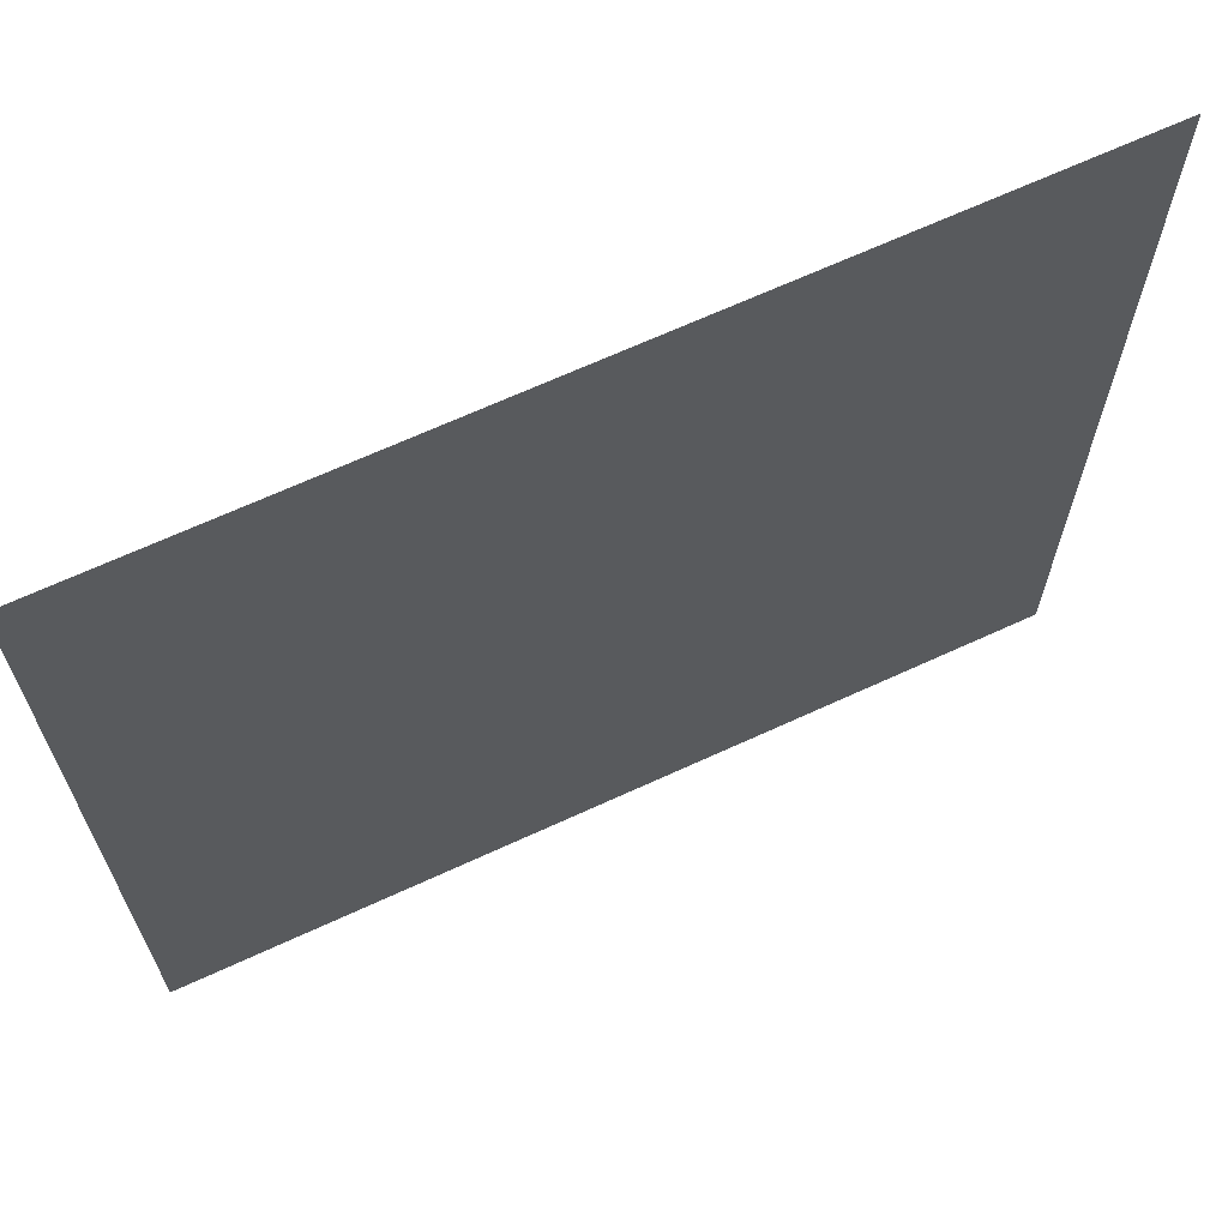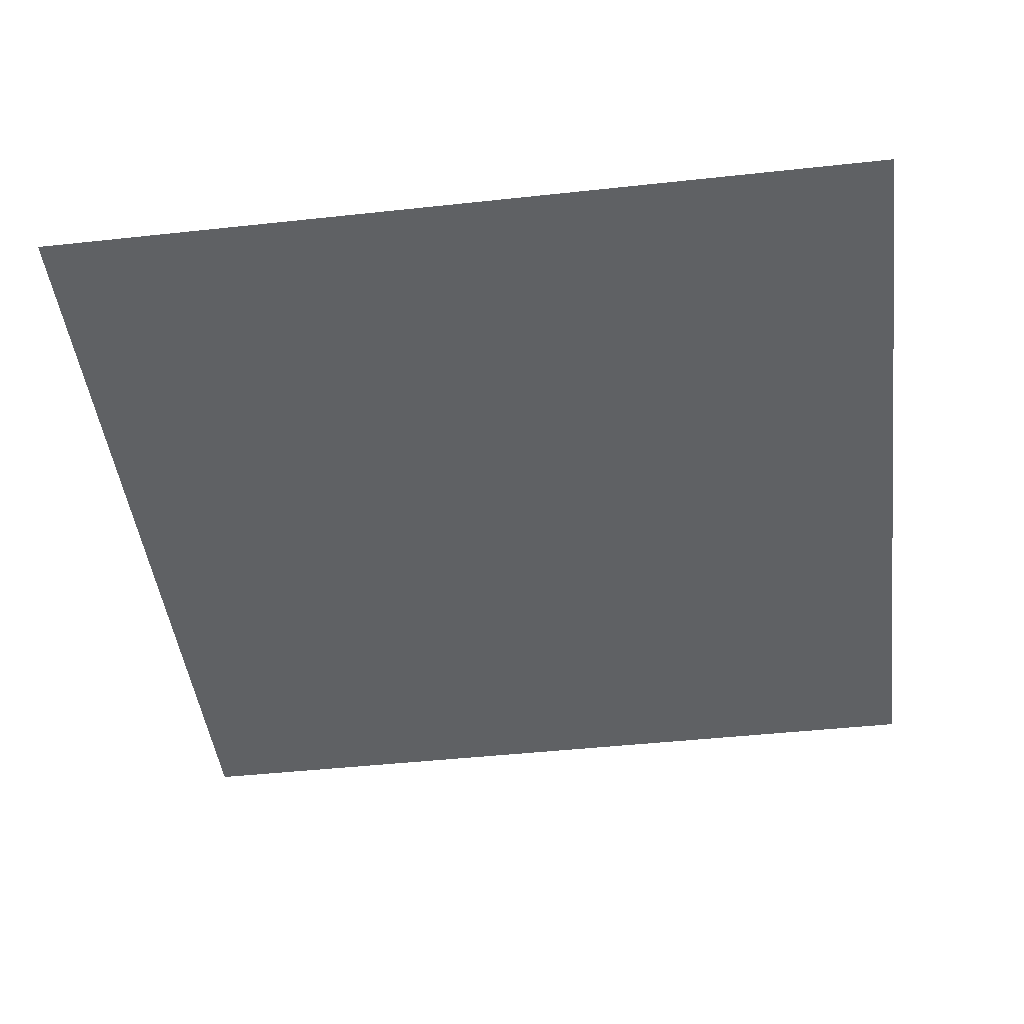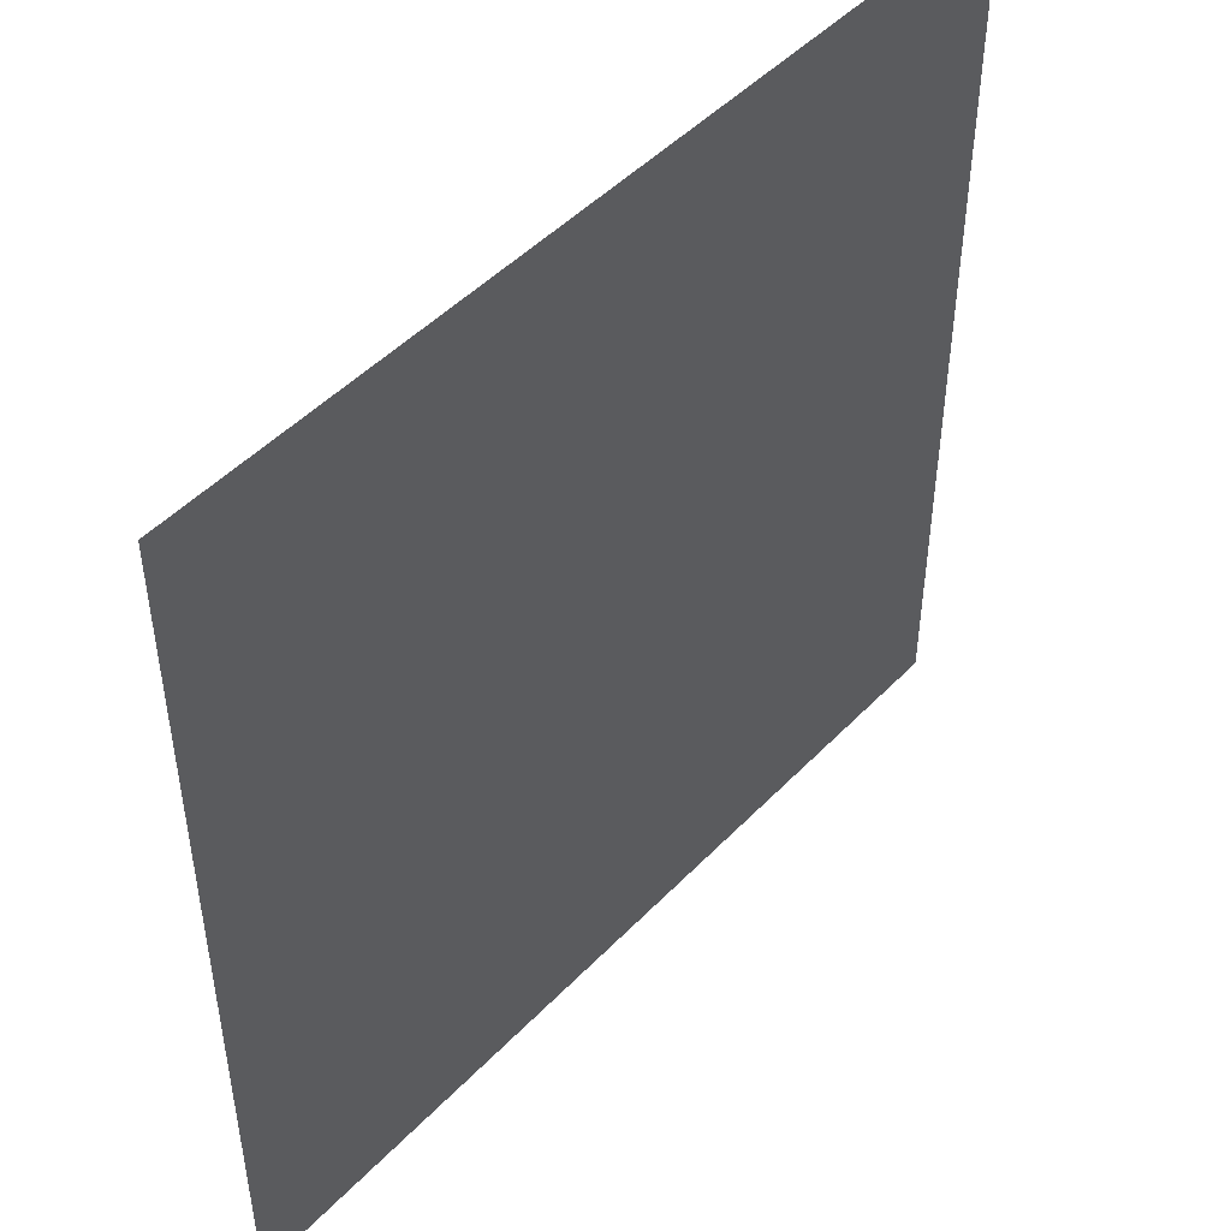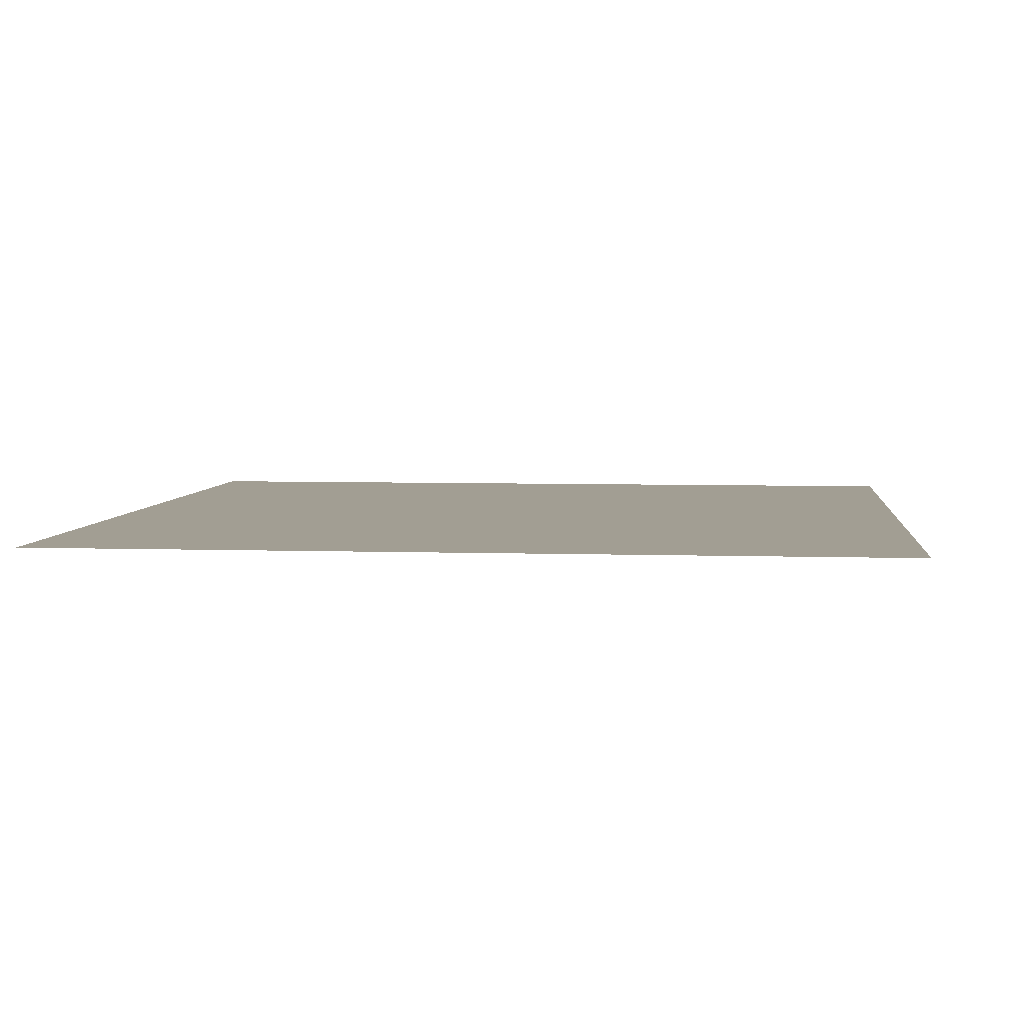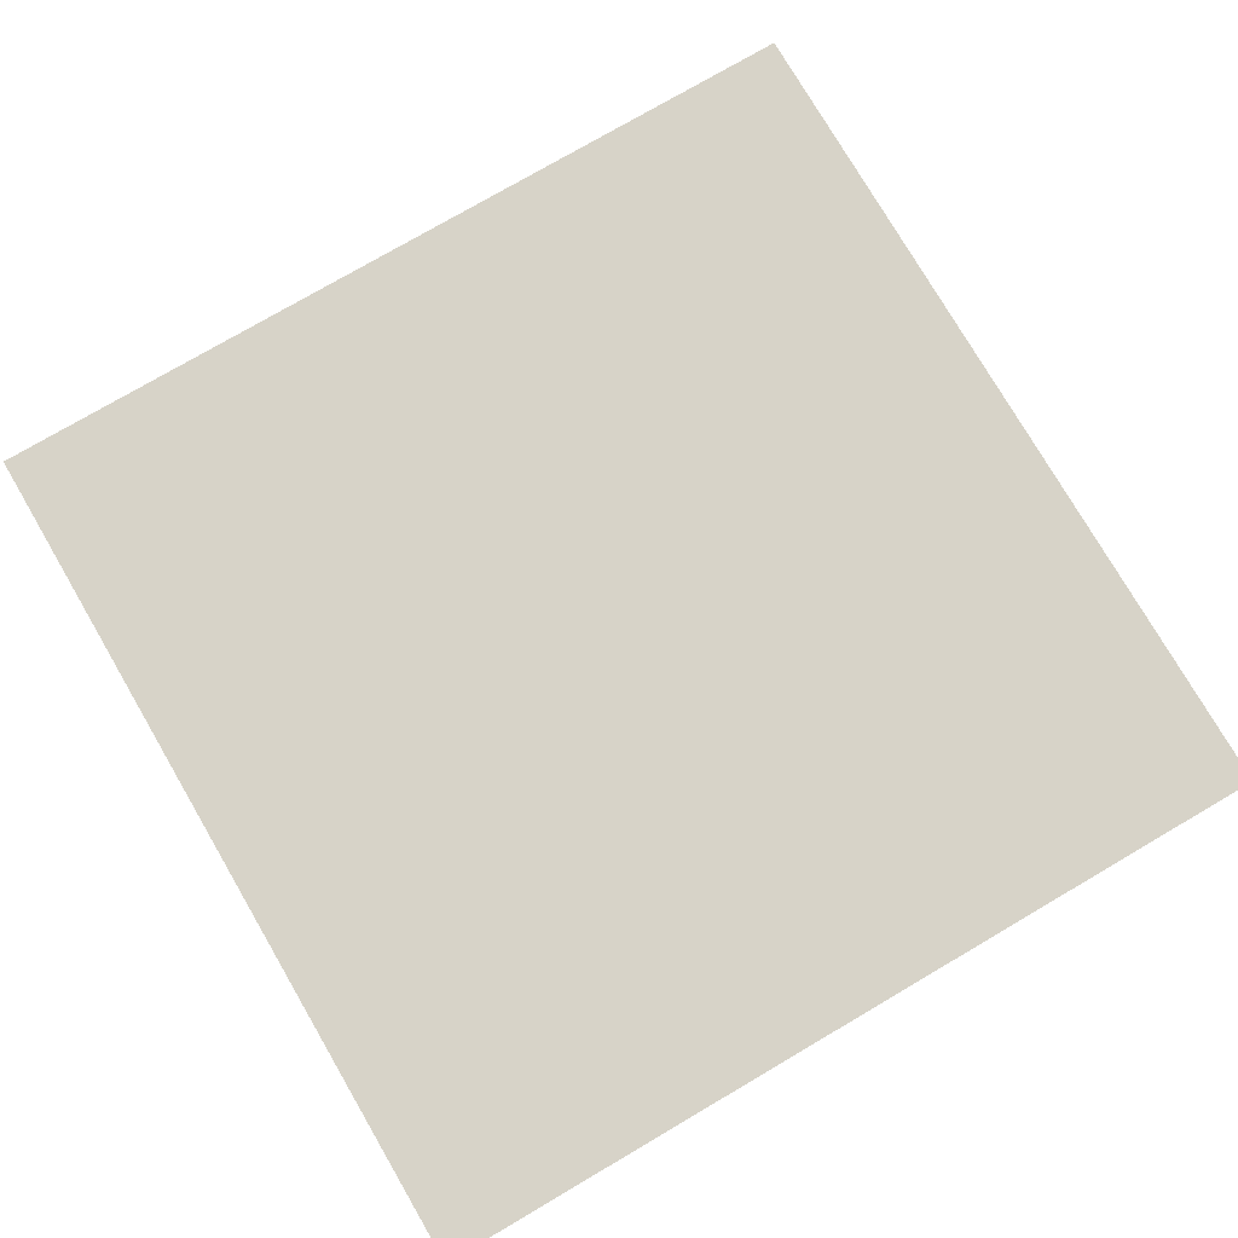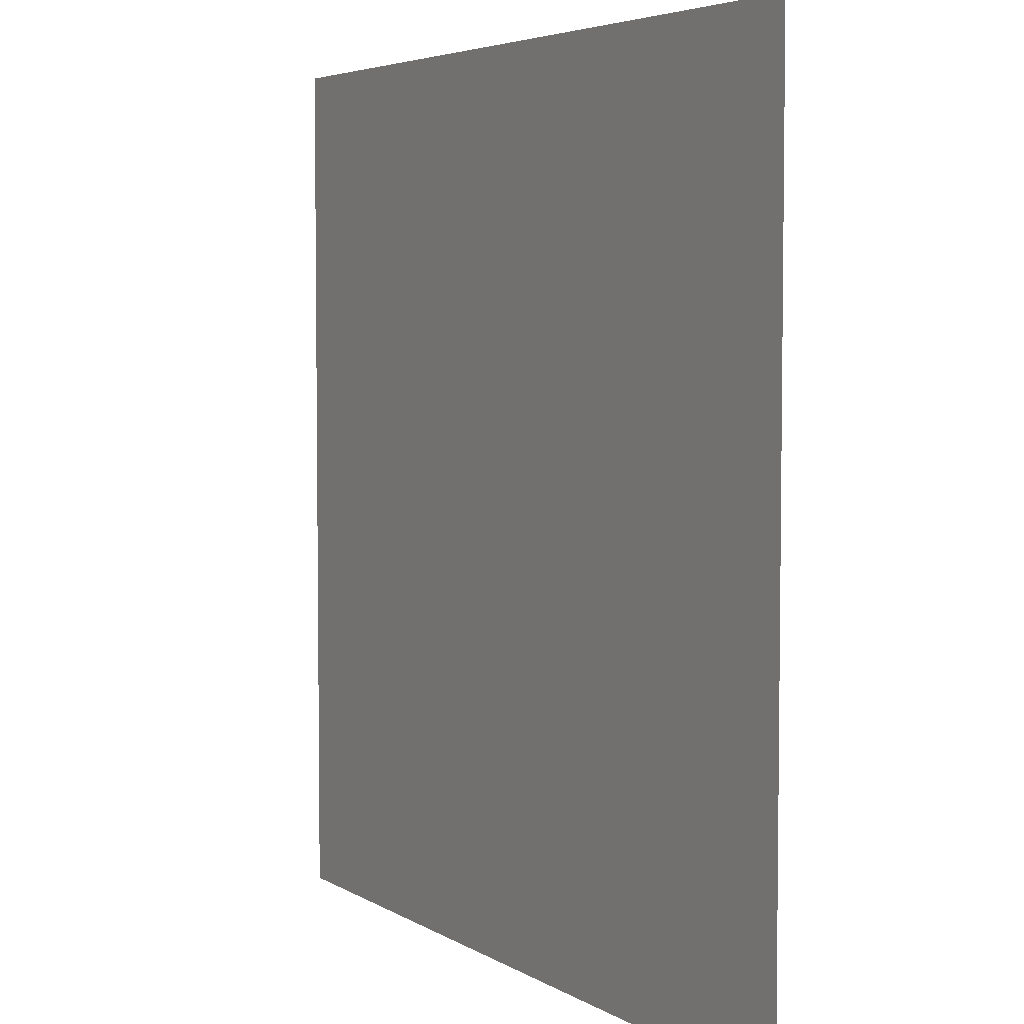
<metadata>
{"format":"obj","ext":"obj","renderer":"f3d","projection":"perspective","resolution":1024,"background":"white","views":[{"elev":67.2,"azim":155.2,"up":"+Y"},{"elev":-45.9,"azim":-172.9,"up":"+Z"},{"elev":48.3,"azim":-48.7,"up":"+Y"},{"elev":5.1,"azim":96.1,"up":"+Z"},{"elev":77.0,"azim":59.7,"up":"+Z"},{"elev":4.7,"azim":60.9,"up":"+Y"}]}
</metadata>
<code>
v -4 -14 0
v -5 -14 0
v -5 -13 0
v -4 -13 0
g Map_Master_mesh_0362
f 1 2 3 4

</code>
